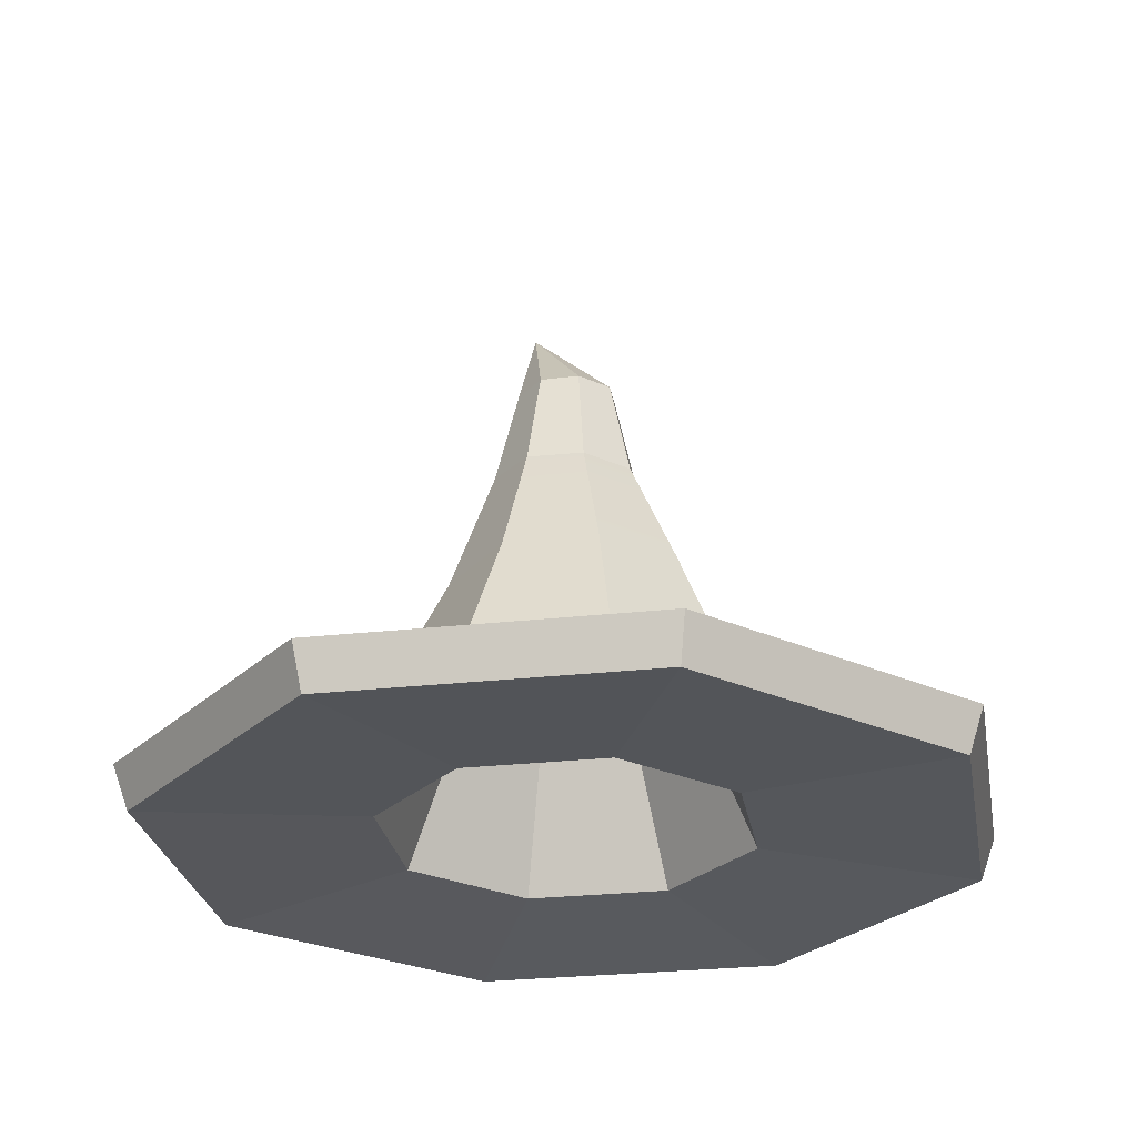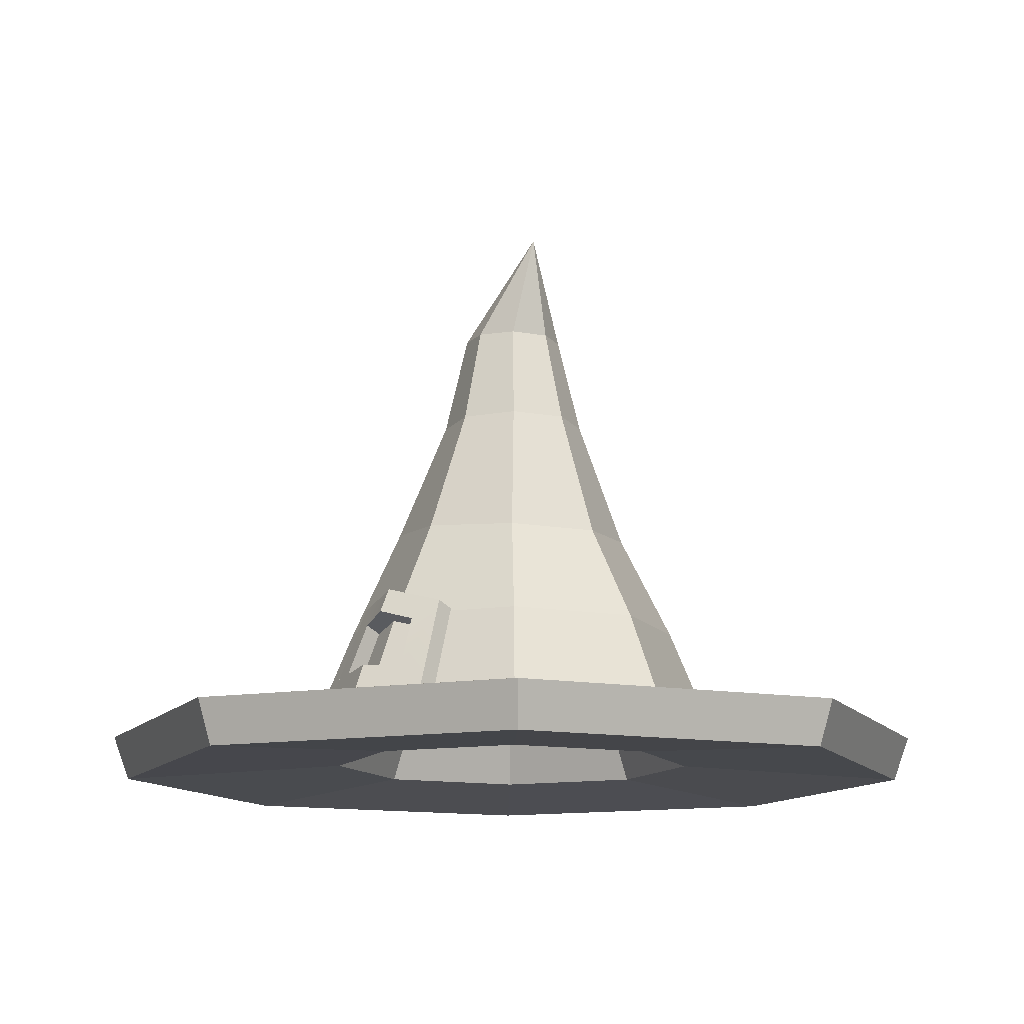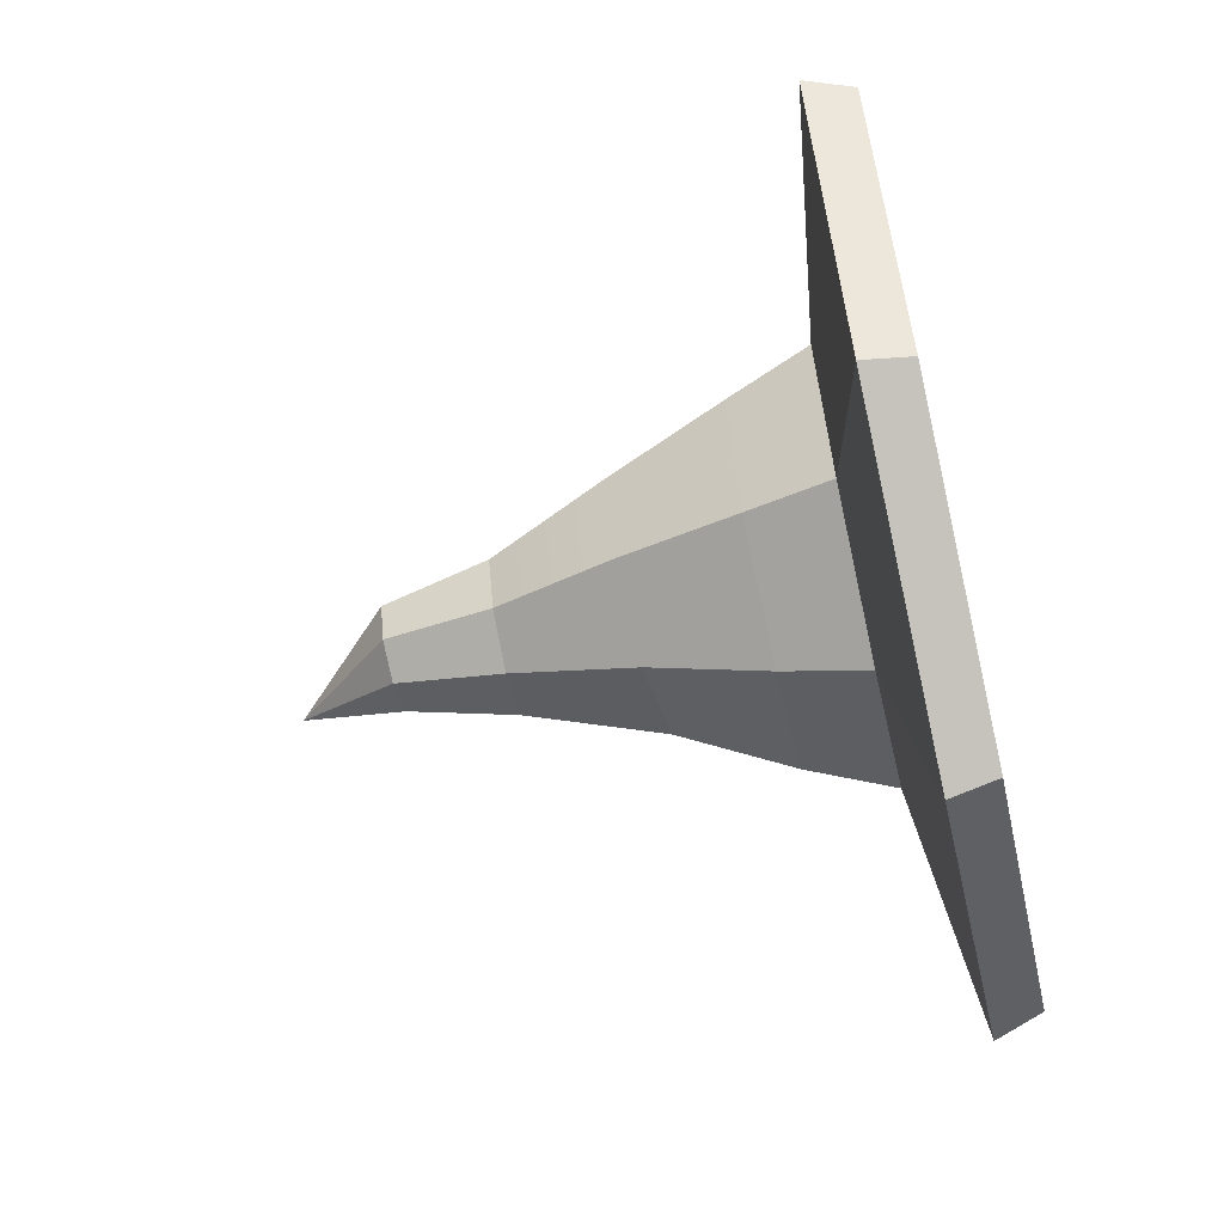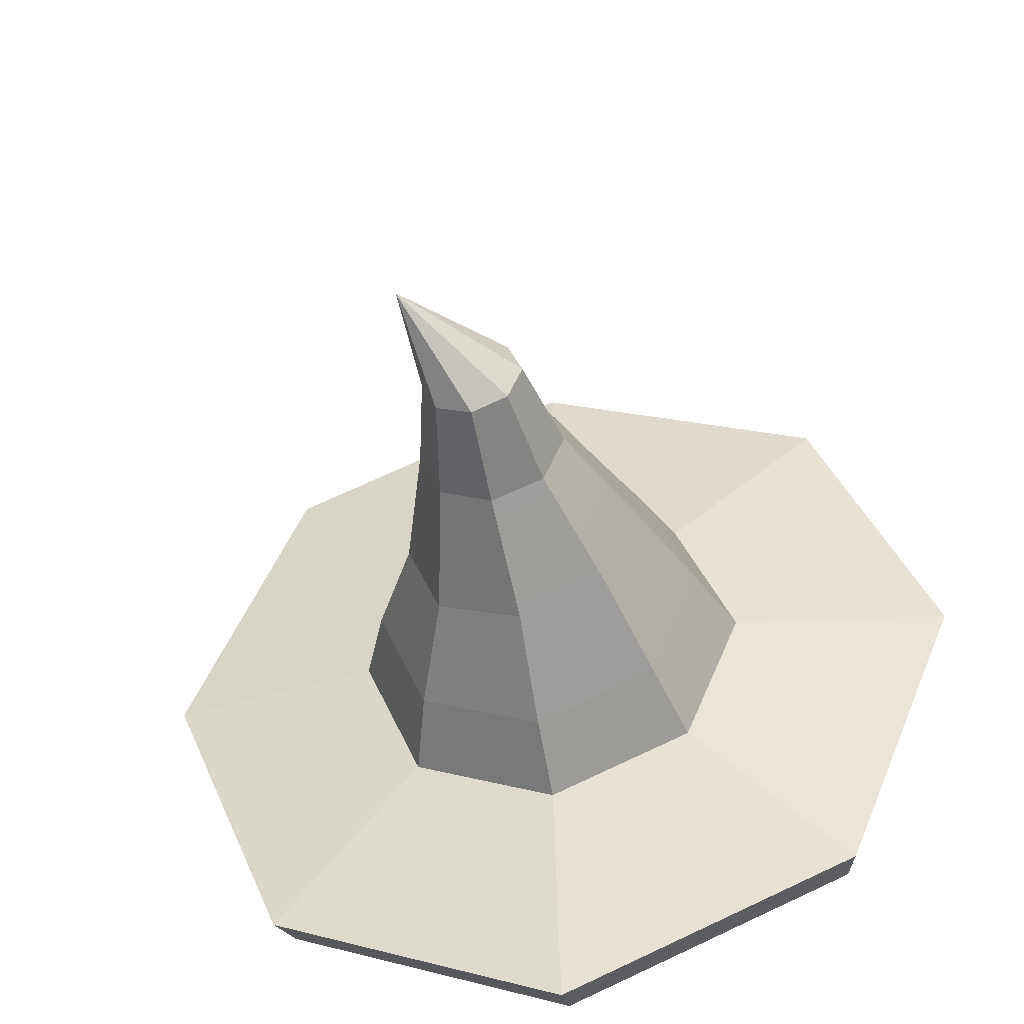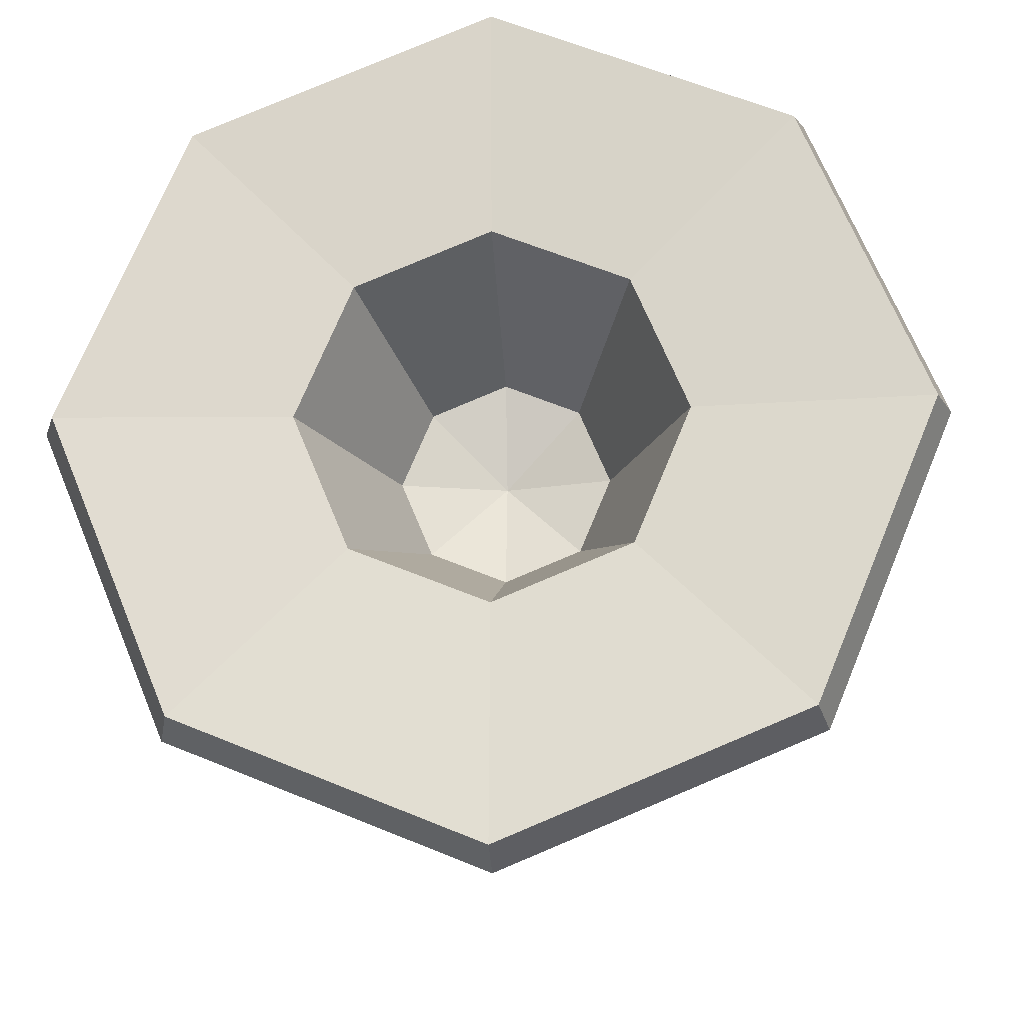
<metadata>
{"format":"obj","ext":"obj","renderer":"f3d","projection":"perspective","resolution":1024,"background":"white","views":[{"elev":-27.1,"azim":-147.7,"up":"+Y"},{"elev":-12.7,"azim":44.3,"up":"+Y"},{"elev":-64.1,"azim":-77.3,"up":"+Z"},{"elev":-44.4,"azim":-168.7,"up":"+Z"},{"elev":-19.5,"azim":4.0,"up":"+Z"}]}
</metadata>
<code>
g hat-witch
v 0.001168 0.362 0.03803
v -0.02537 0.3628 0.02703
v 0.04104 0.4376 0.017
v -0.03636 0.3633 0.0004902
v -0.02536 0.3633 -0.02606
v 0.04104 0.4376 0.017
v 0.02772 0.362 -0.02606
v 0.03871 0.3615 0.0004813
v 0.04104 0.4376 0.017
v 0.02771 0.3615 0.02703
v 0.001168 0.362 0.03803
v 0.04104 0.4376 0.017
v -0.02537 0.3628 0.02703
v -0.03636 0.3633 0.0004902
v 0.04104 0.4376 0.017
v -0.02536 0.3633 -0.02606
v 0.001177 0.3628 -0.03706
v 0.04104 0.4376 0.017
v 0.001177 0.3628 -0.03706
v 0.02772 0.362 -0.02606
v 0.04104 0.4376 0.017
v 0.03871 0.3615 0.0004813
v 0.02771 0.3615 0.02703
v 0.04104 0.4376 0.017
v -0.07727 0.1558 3.312e-09
v -0.05464 0.1558 0.05464
v 3.101e-09 0.1725 0
v 6.577e-11 0.1558 -0.07727
v -0.05464 0.1558 -0.05464
v 3.101e-09 0.1725 0
v 0.05464 0.1558 -0.05464
v 6.577e-11 0.1558 -0.07727
v 3.101e-09 0.1725 0
v 0.05464 0.1558 0.05464
v 0.07727 0.1558 -8.557e-10
v 3.101e-09 0.1725 0
v -0.05464 0.1558 0.05464
v 6.689e-09 0.1558 0.07727
v 3.101e-09 0.1725 0
v -0.05464 0.1558 -0.05464
v -0.07727 0.1558 3.312e-09
v 3.101e-09 0.1725 0
v 0.07727 0.1558 -8.557e-10
v 0.05464 0.1558 -0.05464
v 3.101e-09 0.1725 0
v 6.689e-09 0.1558 0.07727
v 0.05464 0.1558 0.05464
v 3.101e-09 0.1725 0
v 0.2236 0.03559 -0.2236
v 0.3162 0.03559 -3.77e-09
v 0.1514 0.06064 2.906e-09
v 0.1071 0.06064 -0.1071
v 0.2236 0.03559 0.2236
v 2.764e-08 0.03559 0.3162
v 8.526e-09 0.06064 0.1514
v 0.1071 0.06064 0.1071
v -0.2236 0.03559 0.2236
v -0.3162 0.03559 1.382e-08
v -0.1514 0.06064 1.907e-09
v -0.1071 0.06064 0.1071
v -0.2236 0.03559 -0.2236
v 0 0.03559 -0.3162
v 4.711e-09 0.06064 -0.1514
v -0.1071 0.06064 -0.1071
v 0 0.03559 -0.3162
v 0.2236 0.03559 -0.2236
v 0.1071 0.06064 -0.1071
v 4.711e-09 0.06064 -0.1514
v 0.3162 0.03559 -3.77e-09
v 0.2236 0.03559 0.2236
v 0.1071 0.06064 0.1071
v 0.1514 0.06064 2.906e-09
v 2.764e-08 0.03559 0.3162
v -0.2236 0.03559 0.2236
v -0.1071 0.06064 0.1071
v 8.526e-09 0.06064 0.1514
v -0.3162 0.03559 1.382e-08
v -0.2236 0.03559 -0.2236
v -0.1071 0.06064 -0.1071
v -0.1514 0.06064 1.907e-09
v -0.0901 0.1195 0.08987
v -0.1273 0.1198 -6.194e-05
v -0.0919 0.204 -0.0008319
v -0.0657 0.2004 0.06268
v -0.05313 0.2882 0.000685
v -0.03714 0.2887 0.0394
v -0.09009 0.1198 -0.09
v -0.0001588 0.1195 -0.1273
v -0.002133 0.2004 -0.09078
v -0.06557 0.204 -0.0644
v 0.001595 0.2887 -0.05412
v -0.03708 0.2882 -0.03805
v -0.0001588 0.1195 -0.1273
v 0.08976 0.1191 -0.09001
v 0.06125 0.1953 -0.06452
v -0.002133 0.2004 -0.09078
v 0.127 0.1188 -7.51e-05
v 0.08976 0.1188 0.08986
v 0.06113 0.1917 0.06255
v 0.08746 0.1917 -0.001009
v -0.000172 0.1191 0.1271
v -0.0901 0.1195 0.08987
v -0.0657 0.2004 0.06268
v -0.00231 0.1953 0.08894
v -0.1273 0.1198 -6.194e-05
v -0.09009 0.1198 -0.09
v -0.06557 0.204 -0.0644
v -0.0919 0.204 -0.0008319
v -0.03708 0.2882 -0.03805
v -0.05313 0.2882 0.000685
v 0.08976 0.1191 -0.09001
v 0.127 0.1188 -7.51e-05
v 0.08746 0.1917 -0.001009
v 0.06125 0.1953 -0.06452
v 0.08976 0.1188 0.08986
v -0.000172 0.1191 0.1271
v -0.00231 0.1953 0.08894
v 0.06113 0.1917 0.06255
v 0.04025 0.2893 -0.03811
v 0.05624 0.2898 0.0006015
v 0.03871 0.3615 0.0004813
v 0.02772 0.362 -0.02606
v 0.04019 0.2898 0.03934
v 0.001511 0.2893 0.05541
v 0.001168 0.362 0.03803
v 0.02771 0.3615 0.02703
v -0.03714 0.2887 0.0394
v -0.05313 0.2882 0.000685
v -0.03636 0.3633 0.0004902
v -0.02537 0.3628 0.02703
v -0.03708 0.2882 -0.03805
v 0.001595 0.2887 -0.05412
v 0.001177 0.3628 -0.03706
v -0.02536 0.3633 -0.02606
v 0.001595 0.2887 -0.05412
v 0.04025 0.2893 -0.03811
v 0.02772 0.362 -0.02606
v 0.001177 0.3628 -0.03706
v 0.05624 0.2898 0.0006015
v 0.04019 0.2898 0.03934
v 0.02771 0.3615 0.02703
v 0.03871 0.3615 0.0004813
v 0.001511 0.2893 0.05541
v -0.03714 0.2887 0.0394
v -0.02537 0.3628 0.02703
v 0.001168 0.362 0.03803
v -0.05313 0.2882 0.000685
v -0.03708 0.2882 -0.03805
v -0.02536 0.3633 -0.02606
v -0.03636 0.3633 0.0004902
v 0.3162 0.03559 -3.77e-09
v 0.2236 0.03559 -0.2236
v 0.2151 0.002539 -0.2151
v 0.3042 0.002539 -3.627e-09
v 2.764e-08 0.03559 0.3162
v 0.2236 0.03559 0.2236
v 0.2151 0.002539 0.2151
v 2.659e-08 0.002539 0.3042
v -0.3162 0.03559 1.382e-08
v -0.2236 0.03559 0.2236
v -0.2151 0.002539 0.2151
v -0.3042 0.002539 1.33e-08
v 0 0.03559 -0.3162
v -0.2236 0.03559 -0.2236
v -0.2151 0.002539 -0.2151
v 0 0.002539 -0.3042
v 0.2236 0.03559 -0.2236
v 0 0.03559 -0.3162
v 0 0.002539 -0.3042
v 0.2151 0.002539 -0.2151
v 0.2236 0.03559 0.2236
v 0.3162 0.03559 -3.77e-09
v 0.3042 0.002539 -3.627e-09
v 0.2151 0.002539 0.2151
v -0.2236 0.03559 0.2236
v 2.764e-08 0.03559 0.3162
v 2.659e-08 0.002539 0.3042
v -0.2151 0.002539 0.2151
v -0.2236 0.03559 -0.2236
v -0.3162 0.03559 1.382e-08
v -0.3042 0.002539 1.33e-08
v -0.2151 0.002539 -0.2151
v -0.2151 0.002539 -0.2151
v -0.3042 0.002539 1.33e-08
v -0.1373 0.01312 2.249e-09
v -0.09709 0.01312 -0.09709
v 0.3042 0.002539 -3.627e-09
v 0.2151 0.002539 -0.2151
v 0.09709 0.01312 -0.09709
v 0.1373 0.01312 2.115e-09
v 2.659e-08 0.002539 0.3042
v 0.2151 0.002539 0.2151
v 0.09709 0.01312 0.09709
v 8.251e-09 0.01312 0.1373
v -0.3042 0.002539 1.33e-08
v -0.2151 0.002539 0.2151
v -0.09709 0.01312 0.09709
v -0.1373 0.01312 2.249e-09
v 0 0.002539 -0.3042
v -0.2151 0.002539 -0.2151
v -0.09709 0.01312 -0.09709
v 3.752e-09 0.01312 -0.1373
v 0.2151 0.002539 -0.2151
v 0 0.002539 -0.3042
v 3.752e-09 0.01312 -0.1373
v 0.09709 0.01312 -0.09709
v 0.2151 0.002539 0.2151
v 0.3042 0.002539 -3.627e-09
v 0.1373 0.01312 2.115e-09
v 0.09709 0.01312 0.09709
v -0.2151 0.002539 0.2151
v 2.659e-08 0.002539 0.3042
v 8.251e-09 0.01312 0.1373
v -0.09709 0.01312 0.09709
v 0.09709 0.01312 -0.09709
v 3.752e-09 0.01312 -0.1373
v 6.577e-11 0.1558 -0.07727
v 0.05464 0.1558 -0.05464
v 0.09709 0.01312 0.09709
v 0.1373 0.01312 2.115e-09
v 0.07727 0.1558 -8.557e-10
v 0.05464 0.1558 0.05464
v -0.09709 0.01312 0.09709
v 8.251e-09 0.01312 0.1373
v 6.689e-09 0.1558 0.07727
v -0.05464 0.1558 0.05464
v -0.09709 0.01312 -0.09709
v -0.1373 0.01312 2.249e-09
v -0.07727 0.1558 3.312e-09
v -0.05464 0.1558 -0.05464
v 0.1373 0.01312 2.115e-09
v 0.09709 0.01312 -0.09709
v 0.05464 0.1558 -0.05464
v 0.07727 0.1558 -8.557e-10
v 8.251e-09 0.01312 0.1373
v 0.09709 0.01312 0.09709
v 0.05464 0.1558 0.05464
v 6.689e-09 0.1558 0.07727
v -0.1373 0.01312 2.249e-09
v -0.09709 0.01312 0.09709
v -0.05464 0.1558 0.05464
v -0.07727 0.1558 3.312e-09
v 3.752e-09 0.01312 -0.1373
v -0.09709 0.01312 -0.09709
v -0.05464 0.1558 -0.05464
v 6.577e-11 0.1558 -0.07727
v 0.1071 0.06064 0.1071
v 8.526e-09 0.06064 0.1514
v -0.000172 0.1191 0.1271
v 0.08976 0.1188 0.08986
v 0.1071 0.06064 -0.1071
v 0.1514 0.06064 2.906e-09
v 0.127 0.1188 -7.51e-05
v 0.08976 0.1191 -0.09001
v -0.1514 0.06064 1.907e-09
v -0.1071 0.06064 -0.1071
v -0.09009 0.1198 -0.09
v -0.1273 0.1198 -6.194e-05
v 8.526e-09 0.06064 0.1514
v -0.1071 0.06064 0.1071
v -0.0901 0.1195 0.08987
v -0.000172 0.1191 0.1271
v 0.1514 0.06064 2.906e-09
v 0.1071 0.06064 0.1071
v 0.08976 0.1188 0.08986
v 0.127 0.1188 -7.51e-05
v 4.711e-09 0.06064 -0.1514
v 0.1071 0.06064 -0.1071
v 0.08976 0.1191 -0.09001
v -0.0001588 0.1195 -0.1273
v -0.1071 0.06064 -0.1071
v 4.711e-09 0.06064 -0.1514
v -0.0001588 0.1195 -0.1273
v -0.09009 0.1198 -0.09
v -0.1071 0.06064 0.1071
v -0.1514 0.06064 1.907e-09
v -0.1273 0.1198 -6.194e-05
v -0.0901 0.1195 0.08987
v -0.00231 0.1953 0.08894
v -0.0657 0.2004 0.06268
v -0.03714 0.2887 0.0394
v 0.001511 0.2893 0.05541
v 0.08746 0.1917 -0.001009
v 0.06113 0.1917 0.06255
v 0.04019 0.2898 0.03934
v 0.05624 0.2898 0.0006015
v -0.002133 0.2004 -0.09078
v 0.06125 0.1953 -0.06452
v 0.04025 0.2893 -0.03811
v 0.001595 0.2887 -0.05412
v 0.06113 0.1917 0.06255
v -0.00231 0.1953 0.08894
v 0.001511 0.2893 0.05541
v 0.04019 0.2898 0.03934
v 0.06125 0.1953 -0.06452
v 0.08746 0.1917 -0.001009
v 0.05624 0.2898 0.0006015
v 0.04025 0.2893 -0.03811
v -0.02933 0.07341 0.1493
v -4.843e-06 0.07645 0.1603
v 3.954e-09 0.05808 0.1676
v -0.04965 0.05301 0.1491
v -0.02505 0.1127 0.1342
v -0.04178 0.1267 0.1212
v -0.0002474 0.1196 0.1434
v -7.977e-05 0.1376 0.135
v -4.843e-06 0.07645 0.1603
v 0.04965 0.05301 0.1491
v 3.954e-09 0.05808 0.1676
v 0.02928 0.07342 0.1493
v 0.04163 0.1259 0.1215
v 0.02492 0.1121 0.1344
v -7.977e-05 0.1376 0.135
v -0.0002474 0.1196 0.1434
v -0.02505 0.1127 0.1342
v -0.02506 0.1033 0.1119
v -0.02934 0.06405 0.127
v -0.02933 0.07341 0.1493
v -0.04178 0.1267 0.1212
v -0.04179 0.1174 0.09892
v -8.74e-05 0.1282 0.1127
v -7.977e-05 0.1376 0.135
v 3.954e-09 0.05808 0.1676
v -7.625e-06 0.04872 0.1453
v -0.04966 0.04365 0.1268
v -0.04965 0.05301 0.1491
v -0.0002474 0.1196 0.1434
v -0.000255 0.1102 0.1211
v -0.02506 0.1033 0.1119
v -0.02505 0.1127 0.1342
v -7.977e-05 0.1376 0.135
v -8.74e-05 0.1282 0.1127
v 0.04162 0.1165 0.09915
v 0.04163 0.1259 0.1215
v -0.02933 0.07341 0.1493
v -0.02934 0.06405 0.127
v -1.247e-05 0.06709 0.138
v -4.843e-06 0.07645 0.1603
v 0.04965 0.05301 0.1491
v 0.04965 0.04365 0.1268
v -7.625e-06 0.04872 0.1453
v 3.954e-09 0.05808 0.1676
v 0.02492 0.1121 0.1344
v 0.02491 0.1027 0.1121
v -0.000255 0.1102 0.1211
v -0.0002474 0.1196 0.1434
v 0.04163 0.1259 0.1215
v 0.04162 0.1165 0.09915
v 0.04965 0.04365 0.1268
v 0.04965 0.05301 0.1491
v -4.843e-06 0.07645 0.1603
v -1.247e-05 0.06709 0.138
v 0.02927 0.06406 0.127
v 0.02928 0.07342 0.1493
v -0.04965 0.05301 0.1491
v -0.04966 0.04365 0.1268
v -0.04179 0.1174 0.09892
v -0.04178 0.1267 0.1212
v 0.02928 0.07342 0.1493
v 0.02927 0.06406 0.127
v 0.02491 0.1027 0.1121
v 0.02492 0.1121 0.1344
f 2 1 3
f 5 4 6
f 8 7 9
f 11 10 12
f 14 13 15
f 17 16 18
f 20 19 21
f 23 22 24
f 26 25 27
f 29 28 30
f 32 31 33
f 35 34 36
f 38 37 39
f 41 40 42
f 44 43 45
f 47 46 48
f 50 49 51
f 51 49 52
f 54 53 55
f 55 53 56
f 58 57 59
f 59 57 60
f 62 61 63
f 63 61 64
f 66 65 67
f 67 65 68
f 70 69 71
f 71 69 72
f 74 73 75
f 75 73 76
f 78 77 79
f 79 77 80
f 82 81 83
f 83 81 84
f 83 84 85
f 85 84 86
f 88 87 89
f 89 87 90
f 89 90 91
f 91 90 92
f 94 93 95
f 95 93 96
f 98 97 99
f 99 97 100
f 102 101 103
f 103 101 104
f 106 105 107
f 107 105 108
f 107 108 109
f 109 108 110
f 112 111 113
f 113 111 114
f 116 115 117
f 117 115 118
f 120 119 121
f 121 119 122
f 124 123 125
f 125 123 126
f 128 127 129
f 129 127 130
f 132 131 133
f 133 131 134
f 136 135 137
f 137 135 138
f 140 139 141
f 141 139 142
f 144 143 145
f 145 143 146
f 148 147 149
f 149 147 150
f 152 151 153
f 153 151 154
f 156 155 157
f 157 155 158
f 160 159 161
f 161 159 162
f 164 163 165
f 165 163 166
f 168 167 169
f 169 167 170
f 172 171 173
f 173 171 174
f 176 175 177
f 177 175 178
f 180 179 181
f 181 179 182
f 184 183 185
f 185 183 186
f 188 187 189
f 189 187 190
f 192 191 193
f 193 191 194
f 196 195 197
f 197 195 198
f 200 199 201
f 201 199 202
f 204 203 205
f 205 203 206
f 208 207 209
f 209 207 210
f 212 211 213
f 213 211 214
f 216 215 217
f 217 215 218
f 220 219 221
f 221 219 222
f 224 223 225
f 225 223 226
f 228 227 229
f 229 227 230
f 232 231 233
f 233 231 234
f 236 235 237
f 237 235 238
f 240 239 241
f 241 239 242
f 244 243 245
f 245 243 246
f 248 247 249
f 249 247 250
f 252 251 253
f 253 251 254
f 256 255 257
f 257 255 258
f 260 259 261
f 261 259 262
f 264 263 265
f 265 263 266
f 268 267 269
f 269 267 270
f 272 271 273
f 273 271 274
f 276 275 277
f 277 275 278
f 280 279 281
f 281 279 282
f 284 283 285
f 285 283 286
f 288 287 289
f 289 287 290
f 292 291 293
f 293 291 294
f 296 295 297
f 297 295 298
f 300 299 301
f 301 299 302
f 299 303 302
f 302 303 304
f 303 305 304
f 304 305 306
f 308 307 309
f 310 307 308
f 311 310 308
f 312 310 311
f 313 312 311
f 314 312 313
f 316 315 317
f 317 315 318
f 320 319 321
f 321 319 322
f 324 323 325
f 325 323 326
f 328 327 329
f 329 327 330
f 332 331 333
f 333 331 334
f 336 335 337
f 337 335 338
f 340 339 341
f 341 339 342
f 344 343 345
f 345 343 346
f 348 347 349
f 349 347 350
f 352 351 353
f 353 351 354
f 356 355 357
f 357 355 358
f 360 359 361
f 361 359 362

</code>
